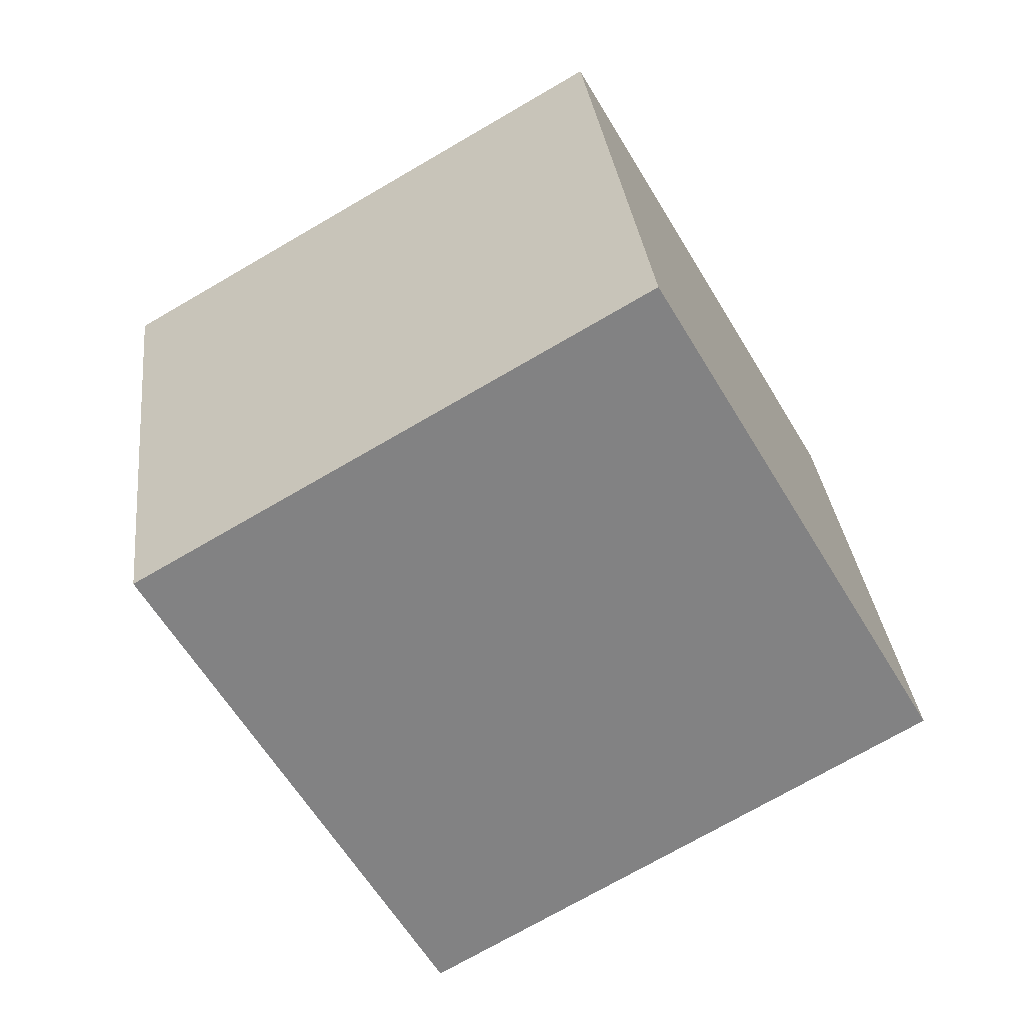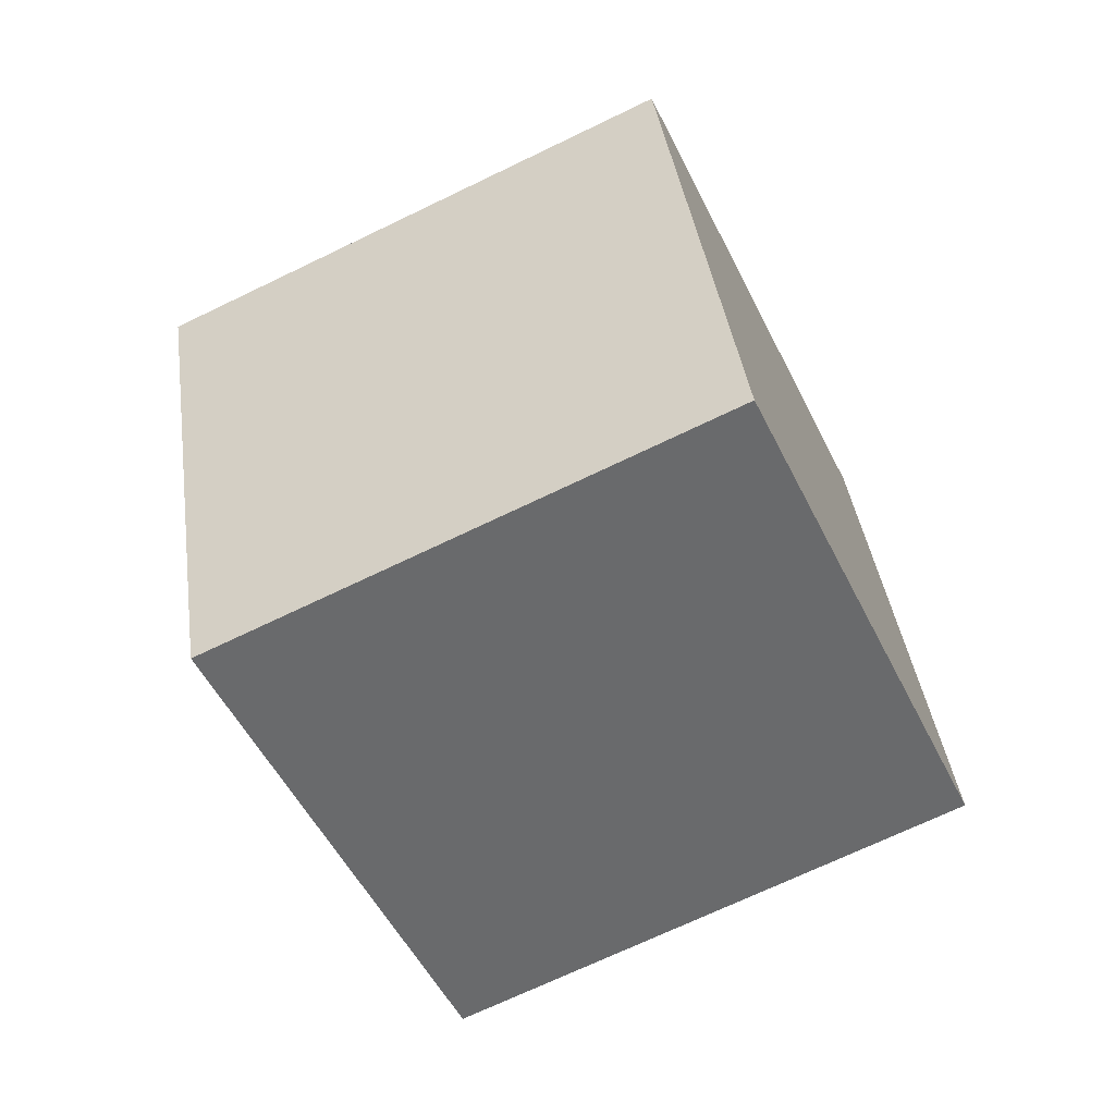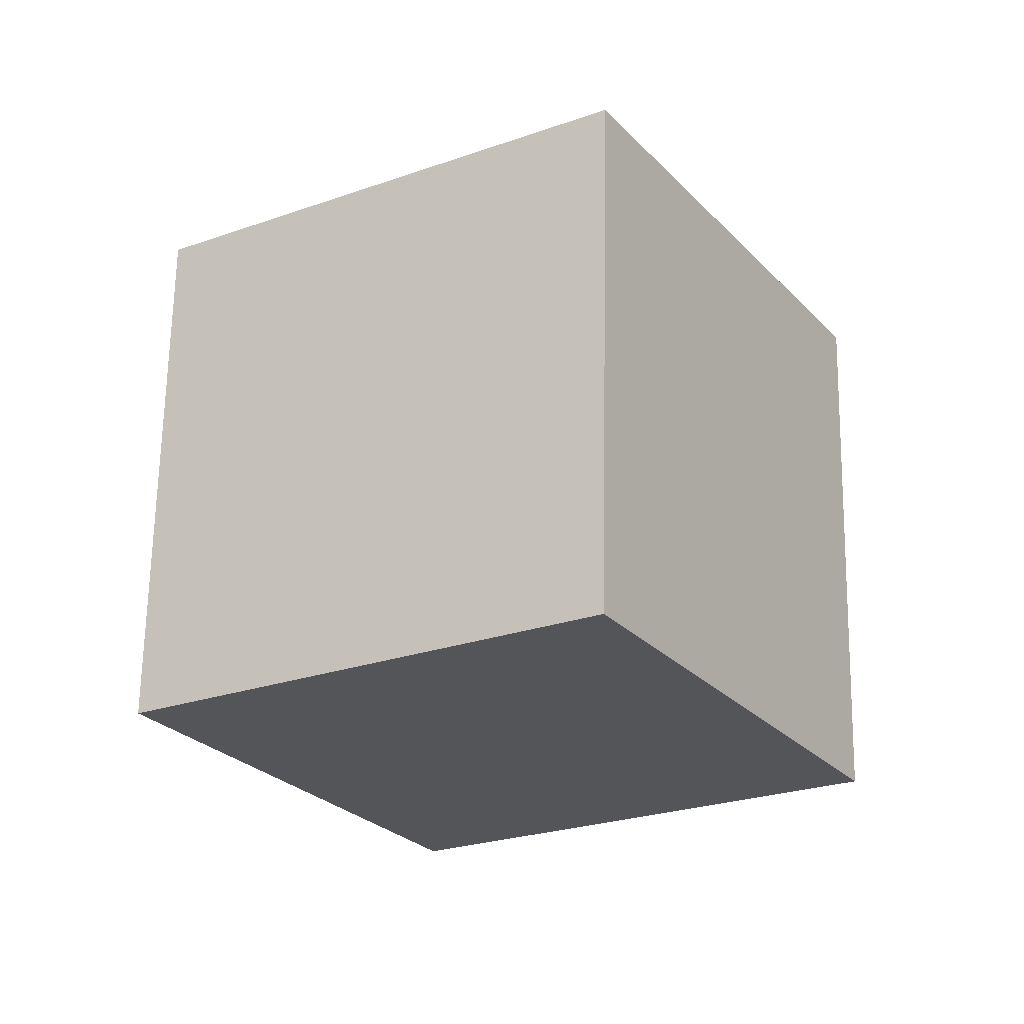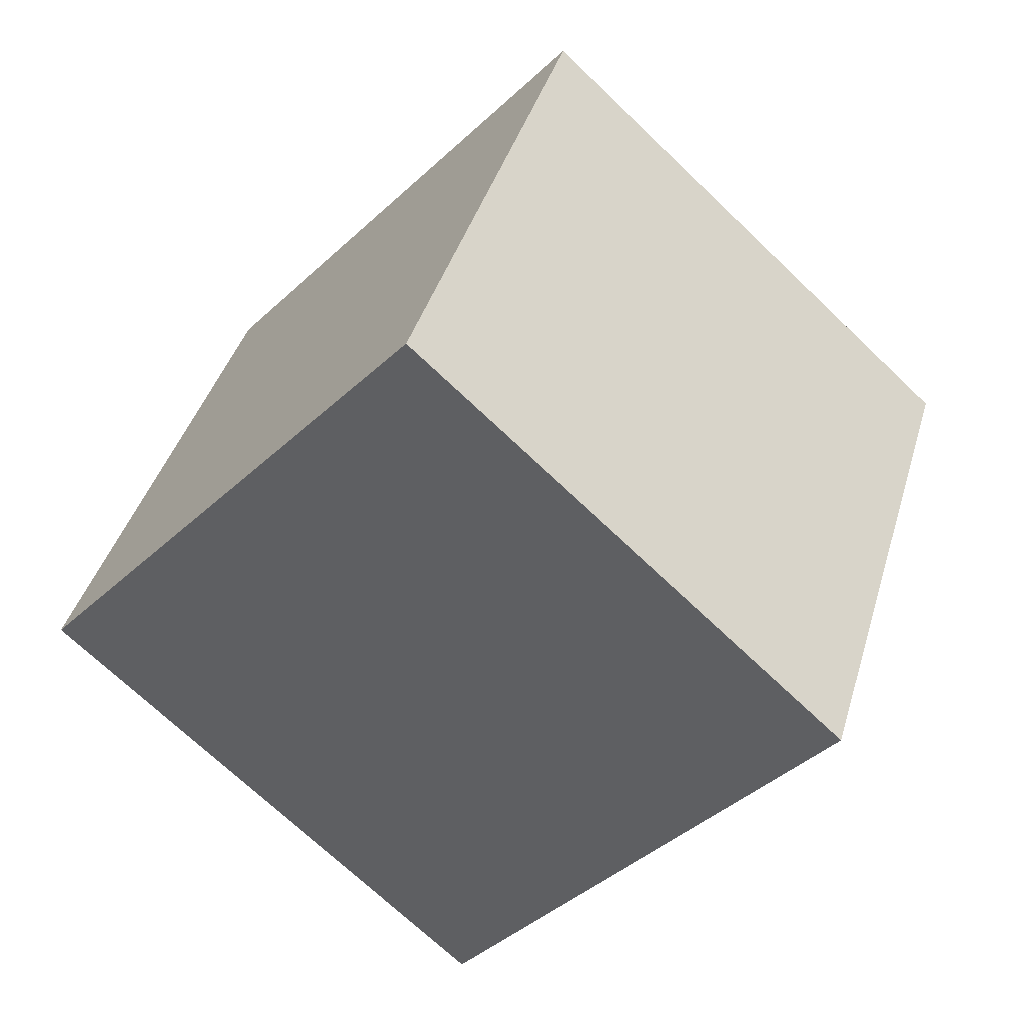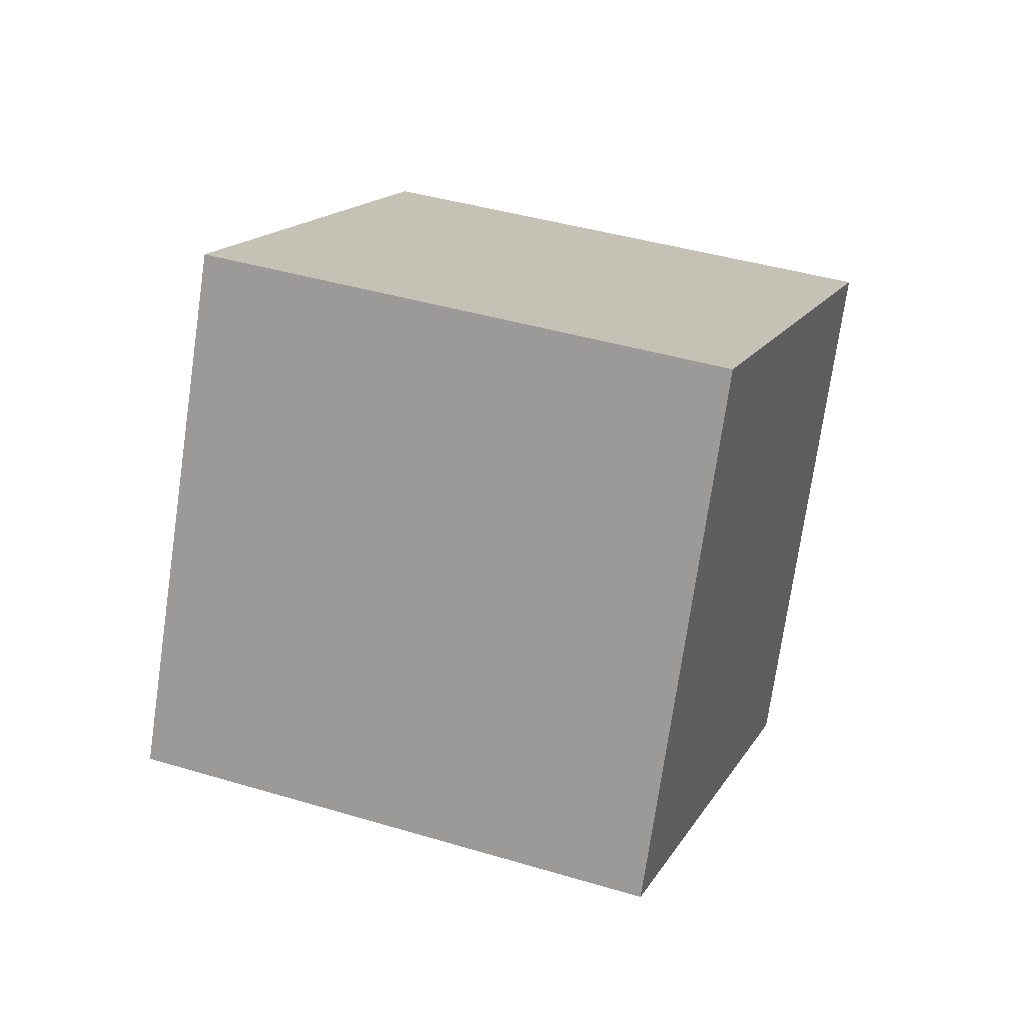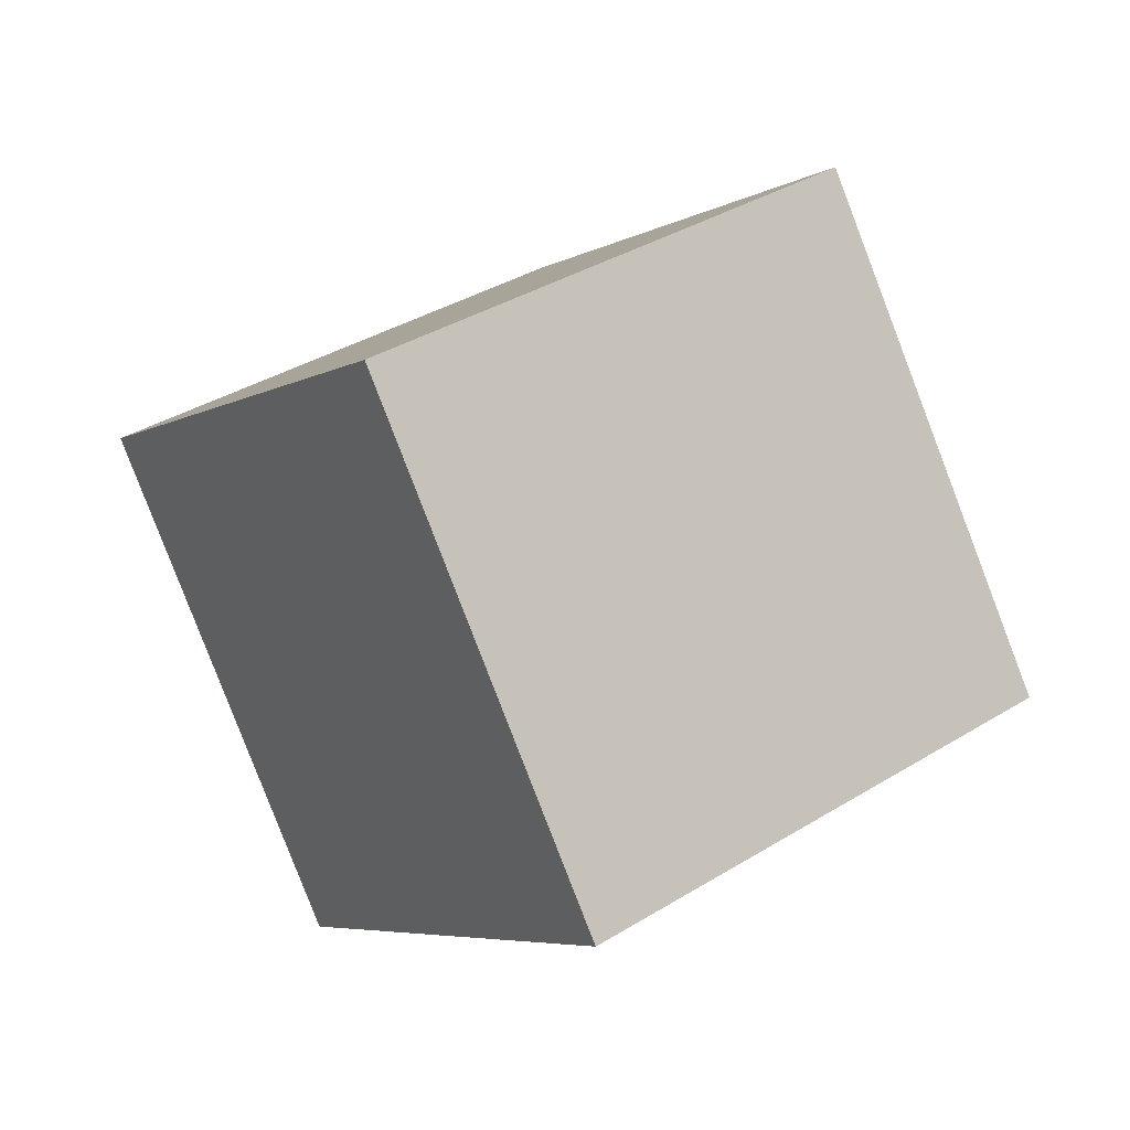
<metadata>
{"format":"obj","ext":"obj","renderer":"f3d","projection":"perspective","resolution":1024,"background":"white","views":[{"elev":-78.1,"azim":-0.6,"up":"+Y"},{"elev":68.6,"azim":76.7,"up":"+Z"},{"elev":11.7,"azim":123.3,"up":"+Z"},{"elev":-62.7,"azim":-74.9,"up":"+Y"},{"elev":-18.4,"azim":-72.3,"up":"+Z"},{"elev":64.7,"azim":-119.1,"up":"+Z"}]}
</metadata>
<code>
o Cube.074_Cube.915
v 0.7842 -0.5978 1.378
v 0.4175 -0.8231 1.962
v 0.1625 -0.5494 1.006
v -0.2041 -0.7747 1.591
v 0.7079 0.0904 1.595
v 0.3412 -0.1349 2.179
v 0.08621 0.1388 1.224
v -0.2804 -0.08649 1.808
f 2 3 1
f 4 7 3
f 8 5 7
f 6 1 5
f 7 1 3
f 4 6 8
f 2 4 3
f 4 8 7
f 8 6 5
f 6 2 1
f 7 5 1
f 4 2 6

</code>
